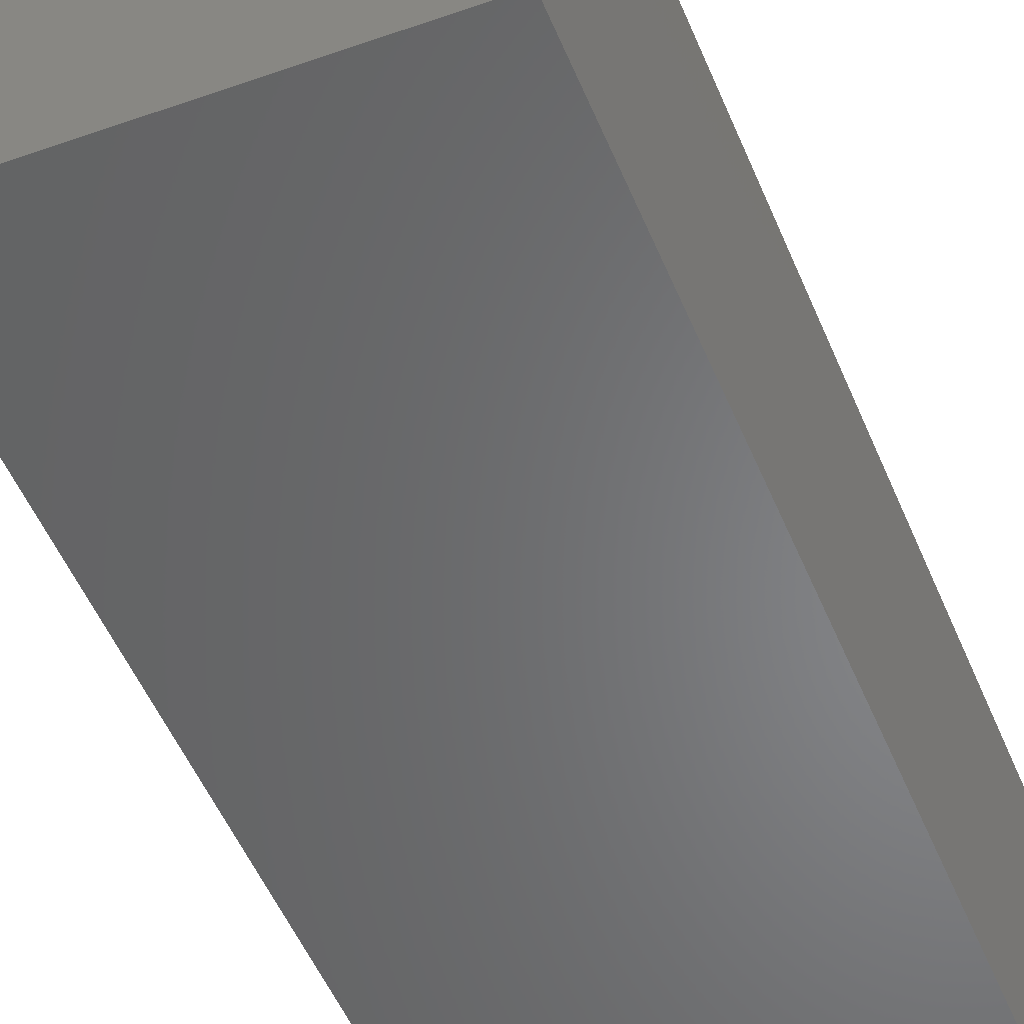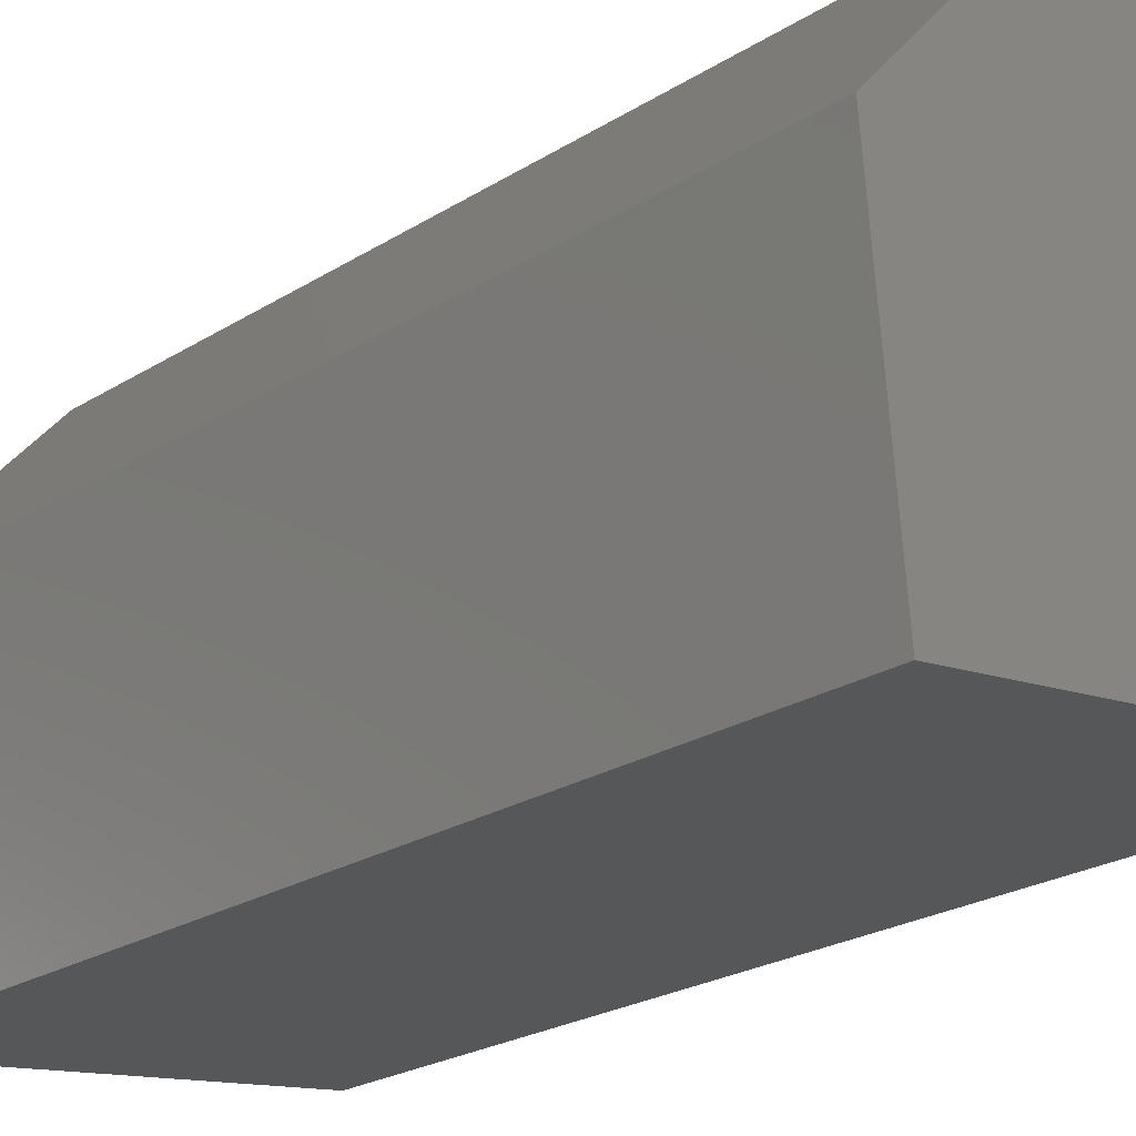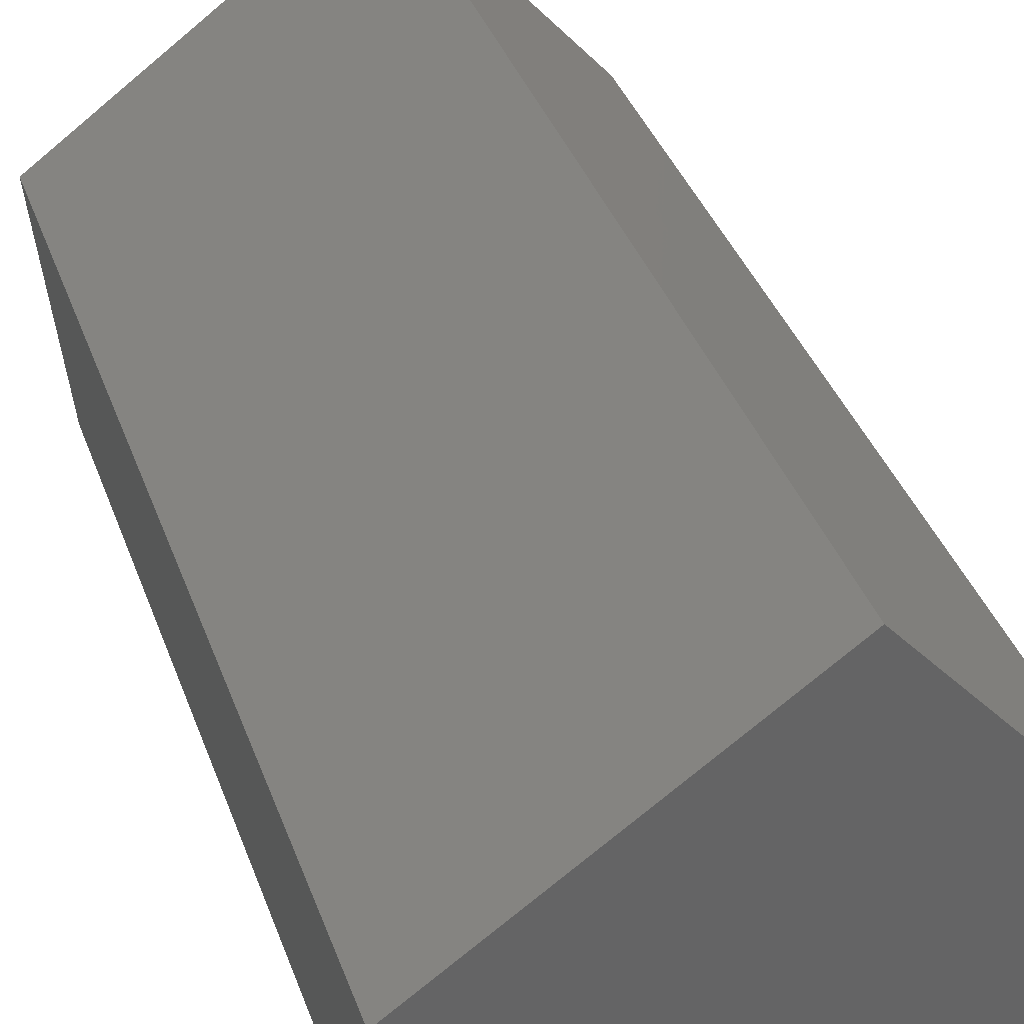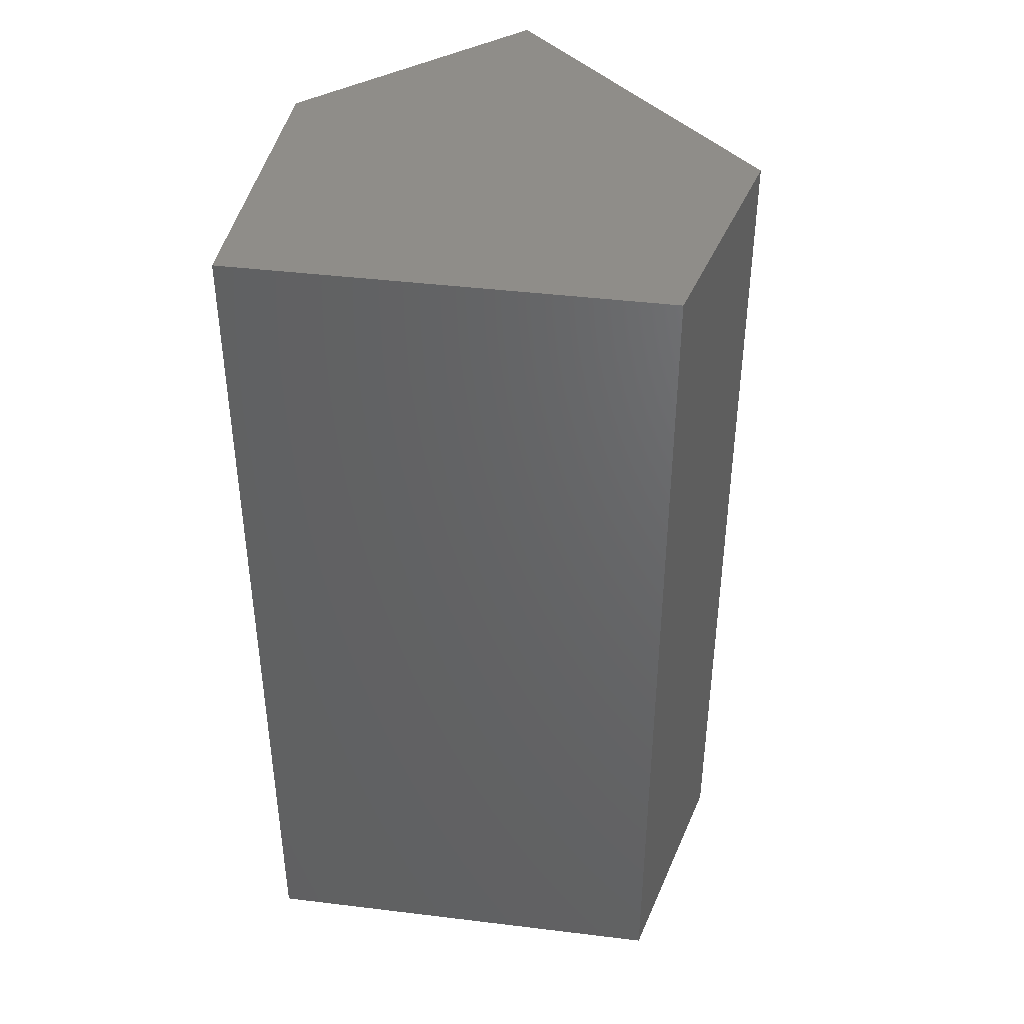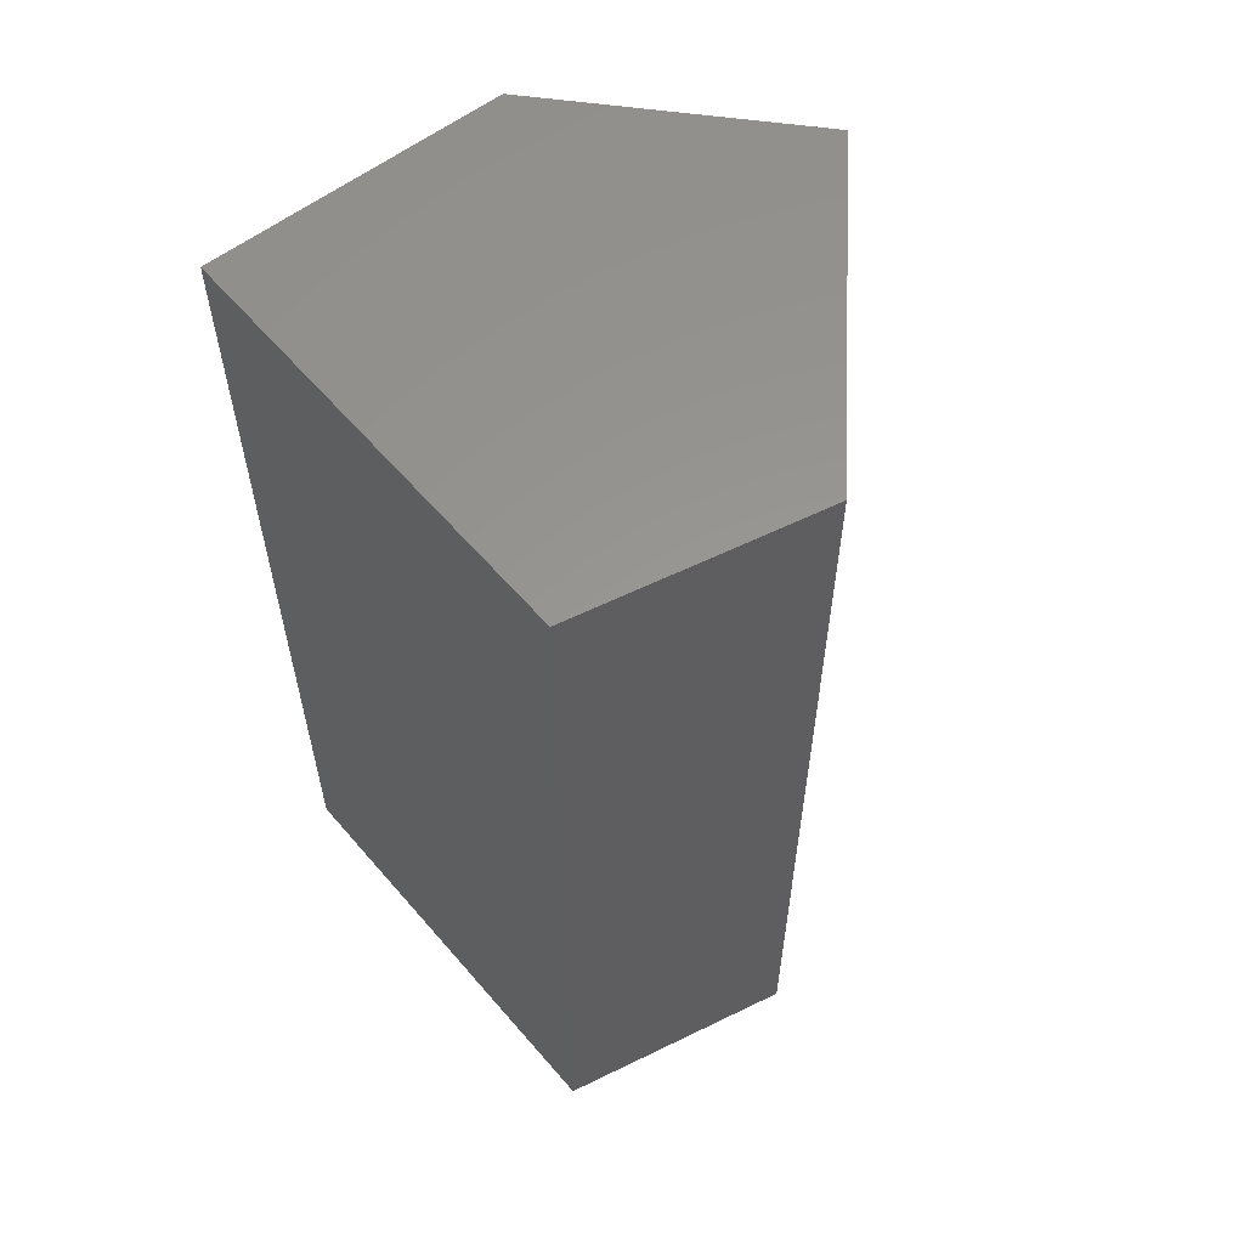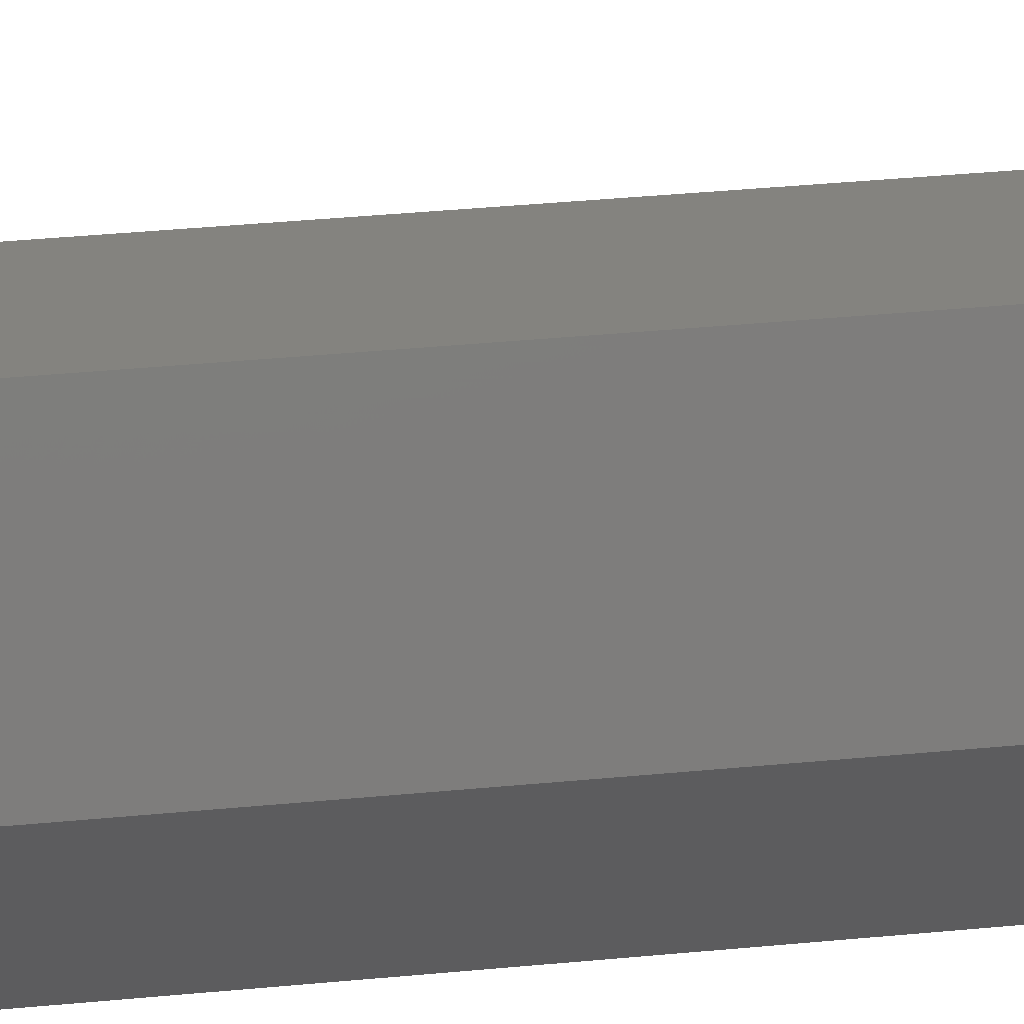
<metadata>
{"format":"stl","ext":"stl","renderer":"f3d","projection":"perspective","resolution":1024,"background":"white","views":[{"elev":-55.5,"azim":23.2,"up":"+Z"},{"elev":-23.0,"azim":137.1,"up":"+Z"},{"elev":37.7,"azim":-18.5,"up":"+Z"},{"elev":41.6,"azim":-164.5,"up":"+Y"},{"elev":58.7,"azim":-123.1,"up":"+Y"},{"elev":54.3,"azim":84.7,"up":"+Z"}]}
</metadata>
<code>
# stl→obj: 10 verts, 16 faces
v 15.76 2.598 2.425
v 15.74 2.598 2.417
v 15.76 2.598 2.417
v 15.74 2.598 2.408
v 15.76 2.598 2.406
v 15.74 2.633 2.417
v 15.74 2.633 2.408
v 15.76 2.633 2.417
v 15.76 2.633 2.406
v 15.76 2.633 2.425
f 1 2 3
f 2 3 4
f 3 4 5
f 6 7 8
f 7 8 9
f 1 10 2
f 10 2 6
f 2 4 6
f 4 6 7
f 9 5 7
f 5 7 4
f 1 10 3
f 10 3 8
f 5 3 9
f 3 9 8
f 6 8 10

</code>
